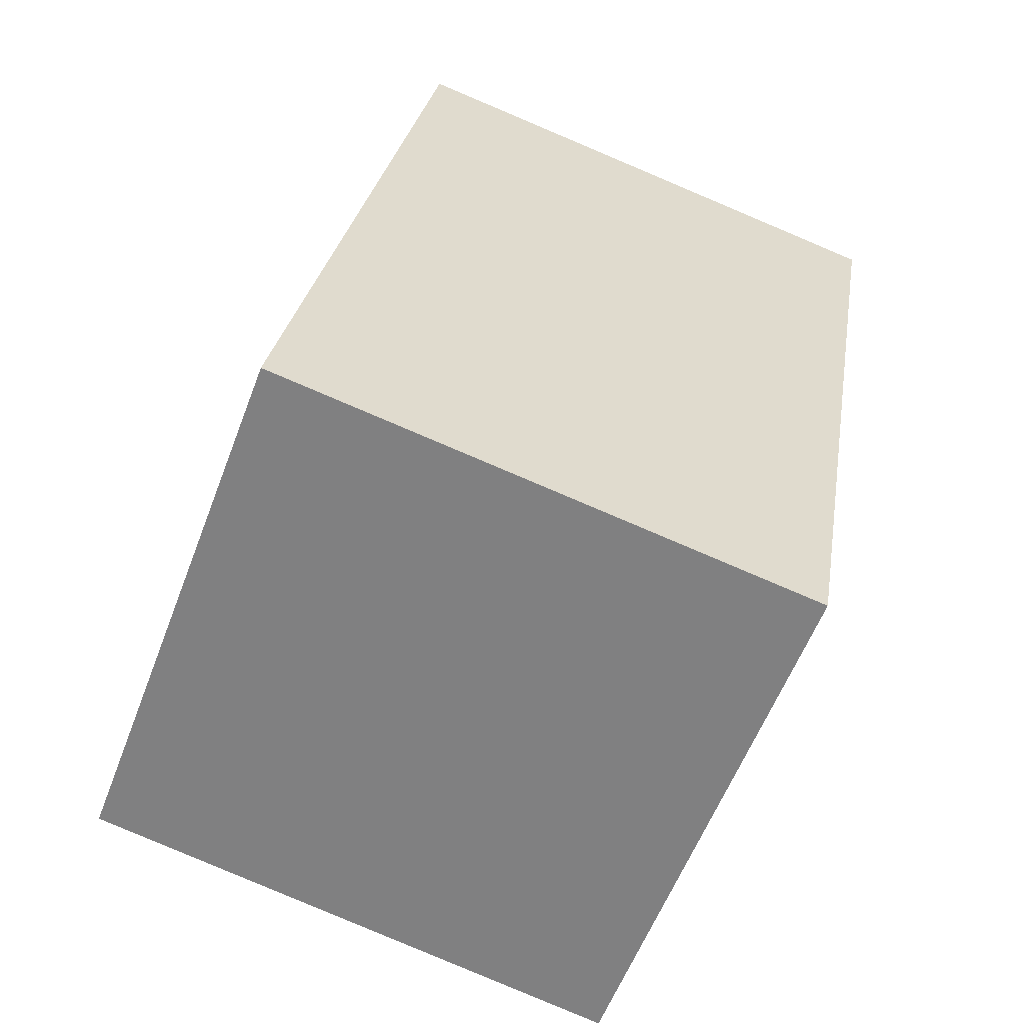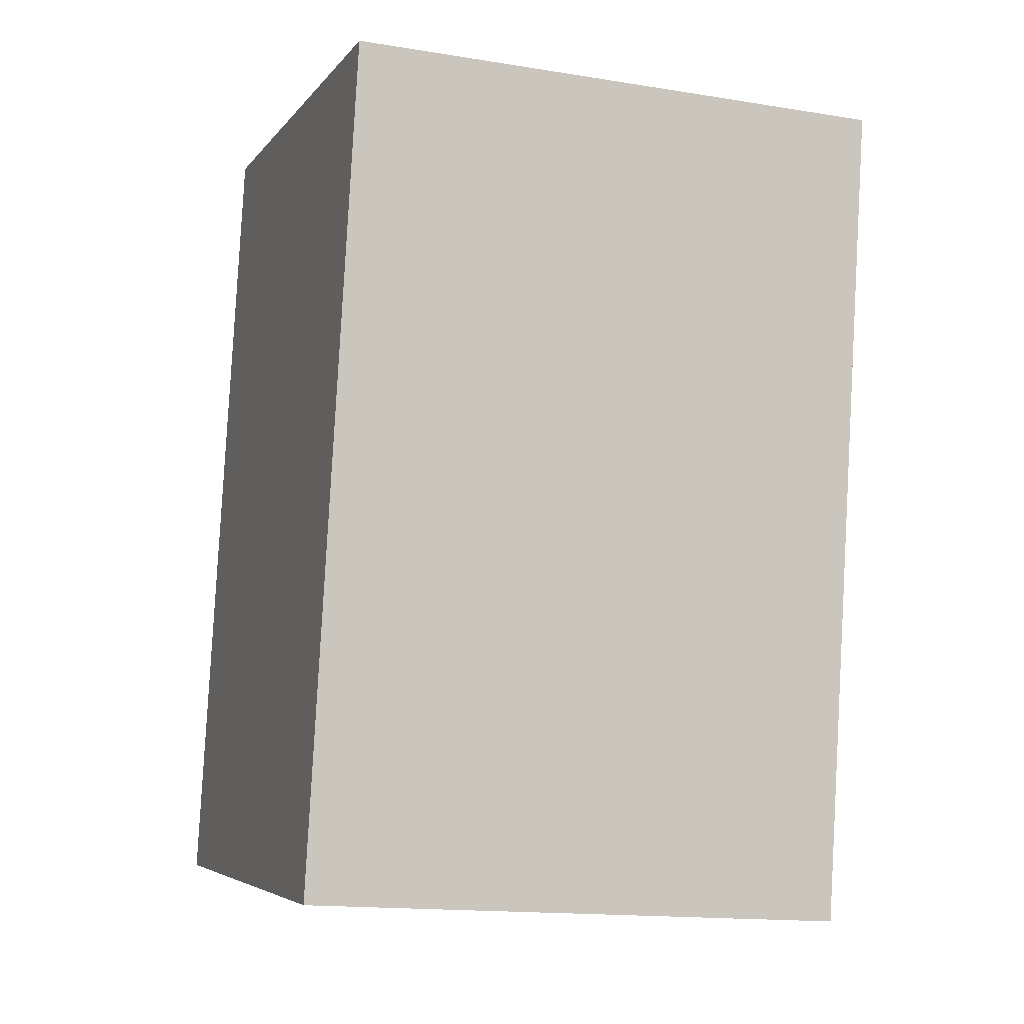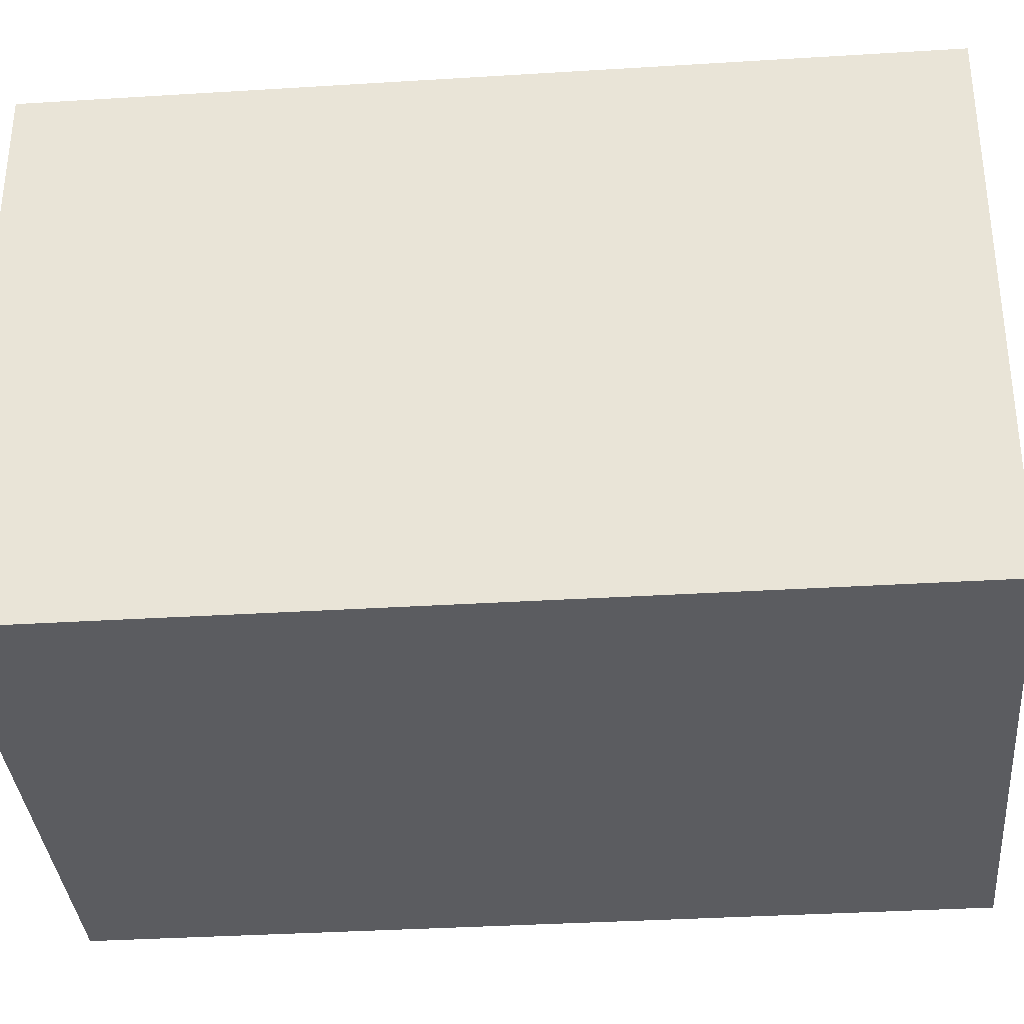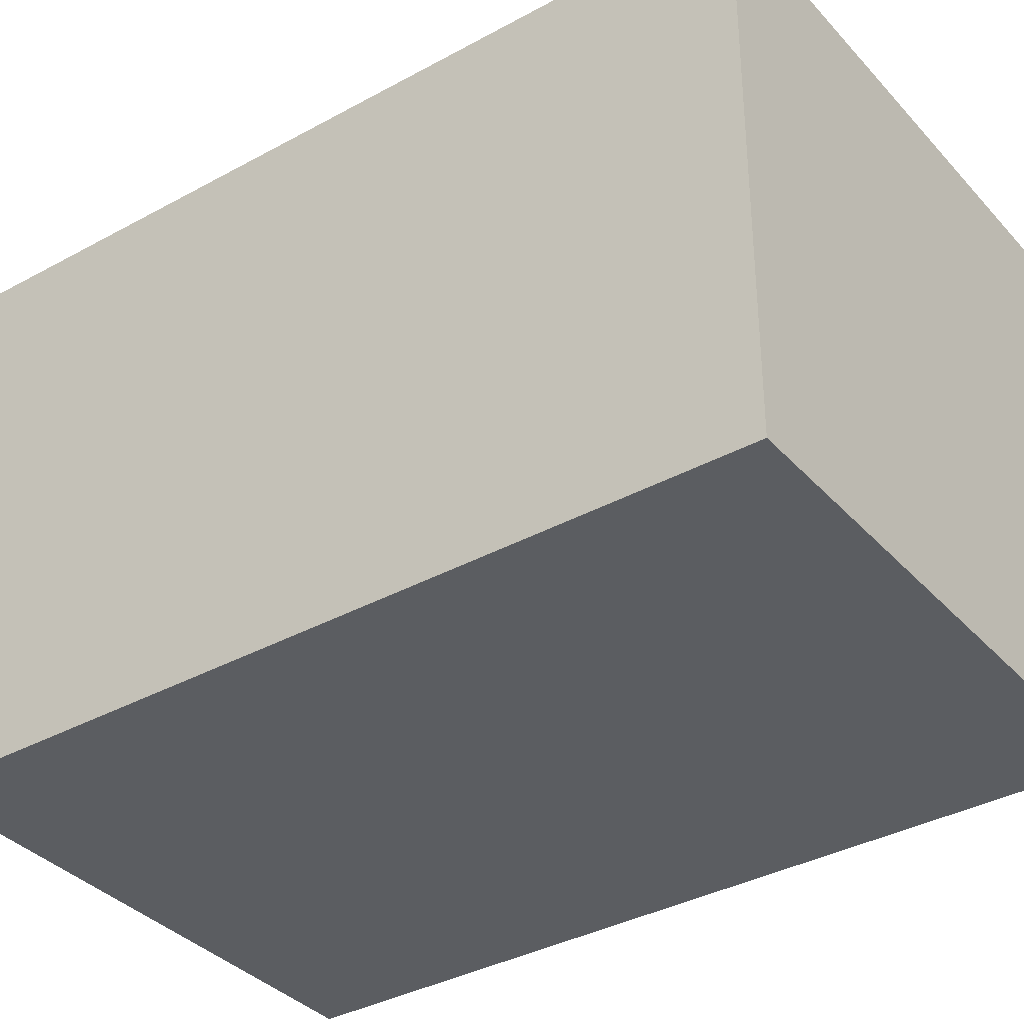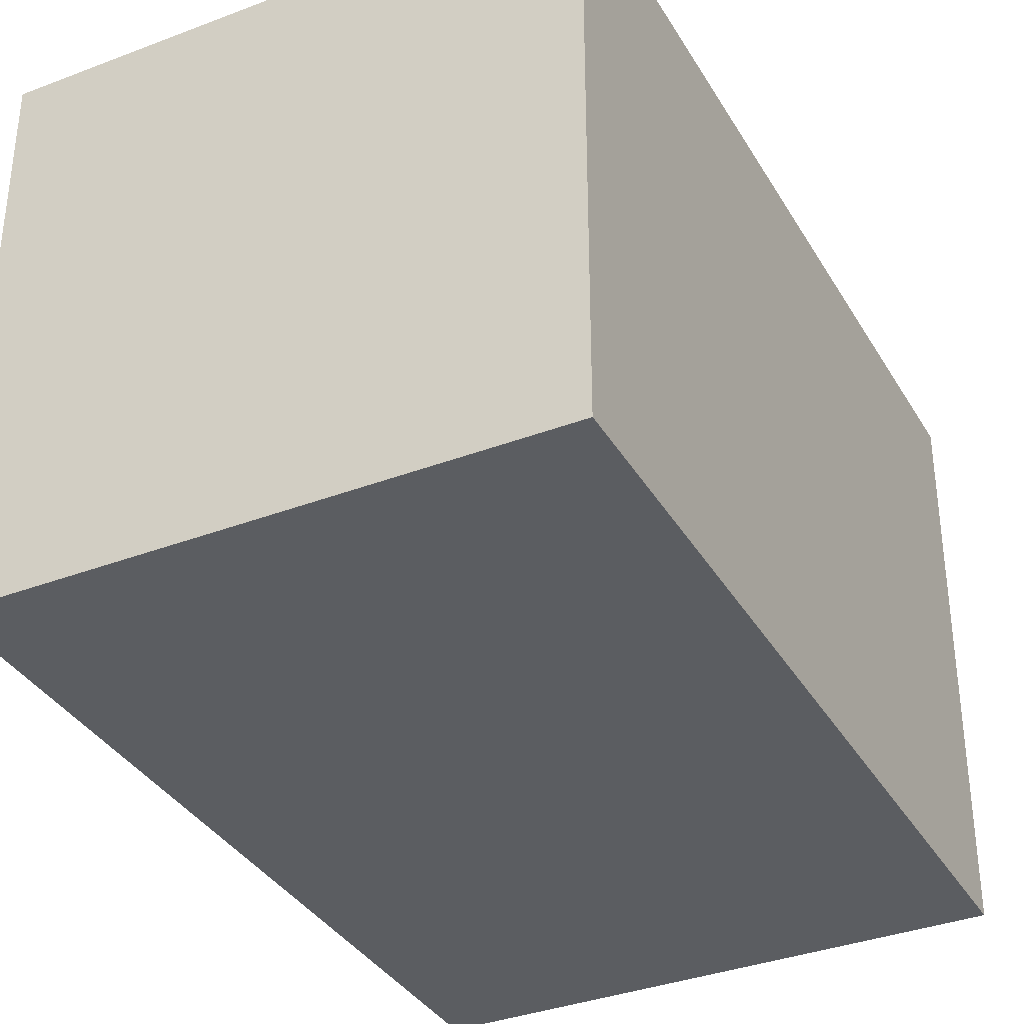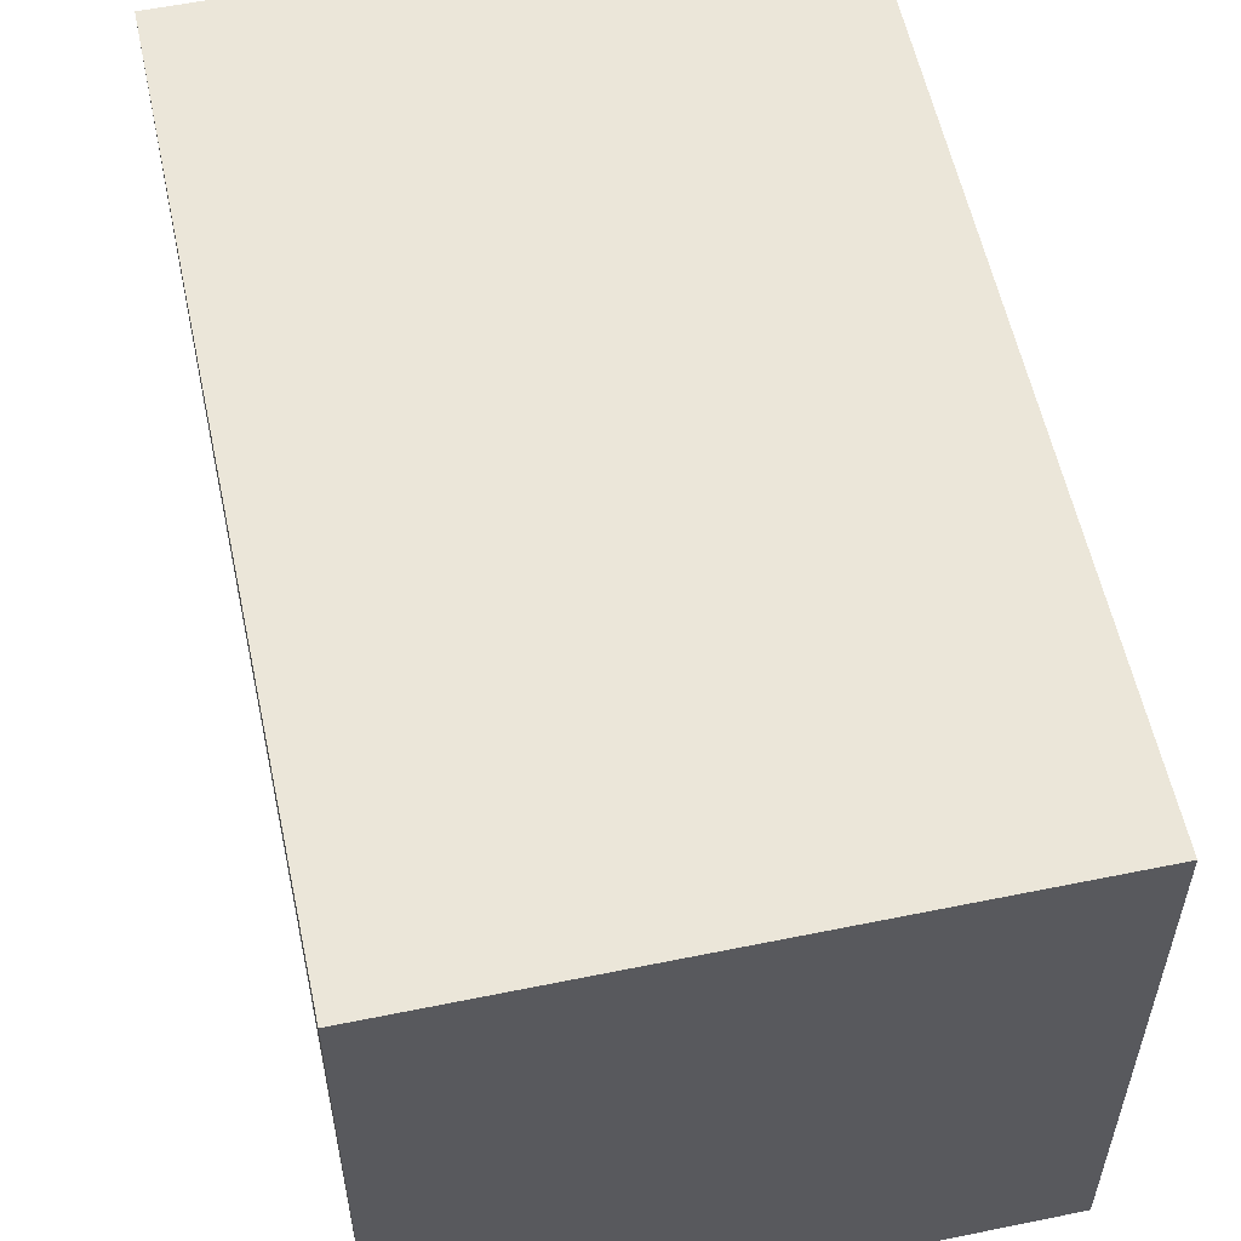
<metadata>
{"format":"obj","ext":"obj","renderer":"f3d","projection":"perspective","resolution":1024,"background":"white","views":[{"elev":-58.1,"azim":159.3,"up":"+Z"},{"elev":-15.4,"azim":-108.9,"up":"+Z"},{"elev":-34.9,"azim":-95.1,"up":"+Y"},{"elev":-36.0,"azim":-64.0,"up":"+Y"},{"elev":-35.6,"azim":-163.1,"up":"+Y"},{"elev":57.2,"azim":-21.9,"up":"+Y"}]}
</metadata>
<code>
v  2.934 2.363 -3.143
v  0 2.363 1.447e-16
v  2.318 2.363 0.403
v  0.616 2.363 -3.546
v  2.318 -2.468e-17 0.403
v  2.934 1.925e-16 -3.143
v  0.616 2.171e-16 -3.546
v  0 0 0
g defaultobject
f 1 2 3
f 2 1 4
f 5 1 3
f 1 5 6
f 6 4 1
f 4 6 7
f 7 2 4
f 2 7 8
f 8 3 2
f 3 8 5
f 8 6 5
f 6 8 7

</code>
